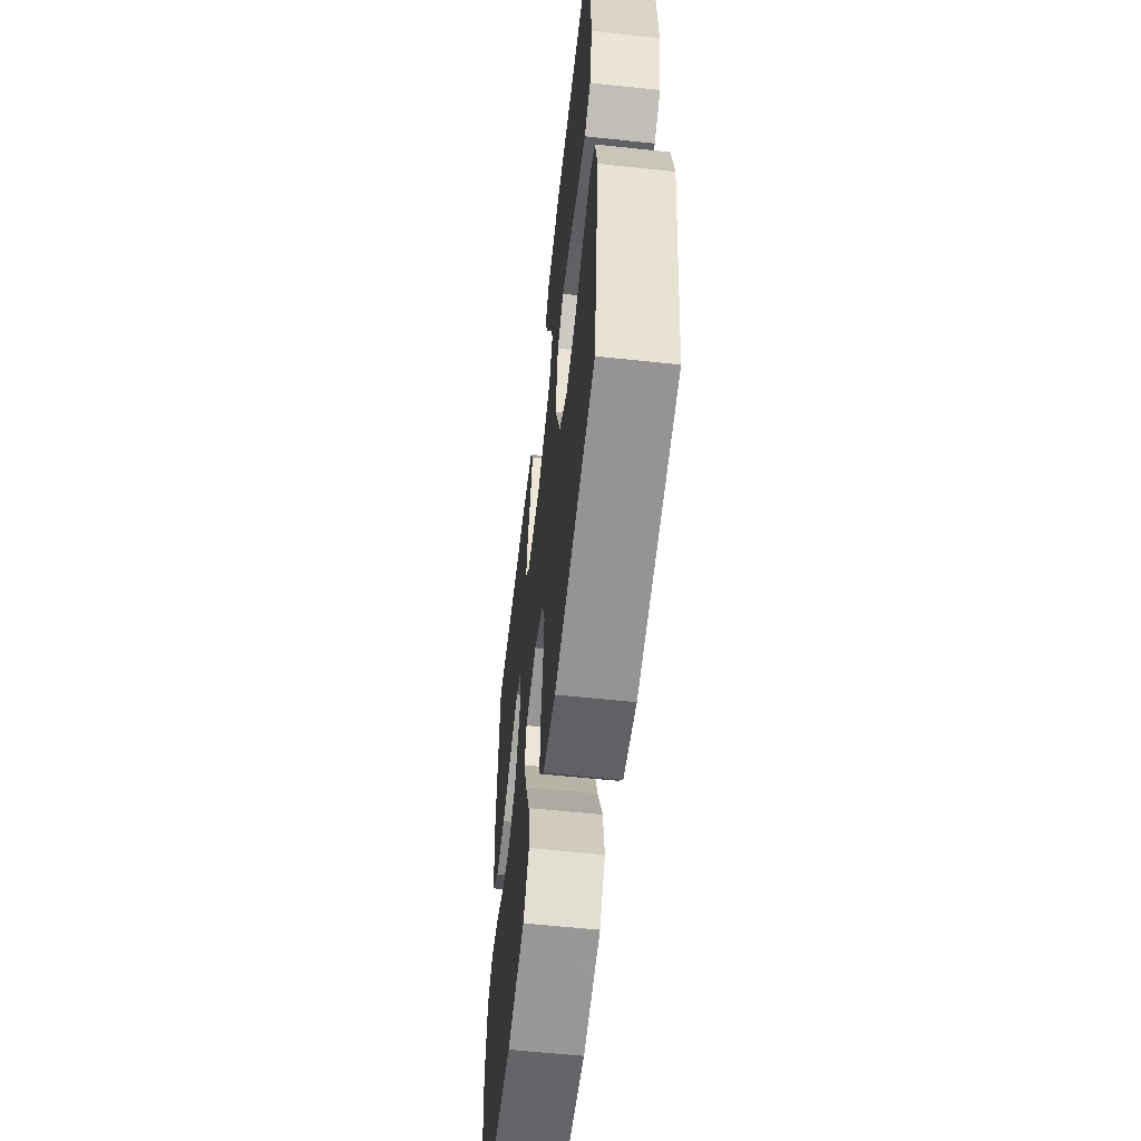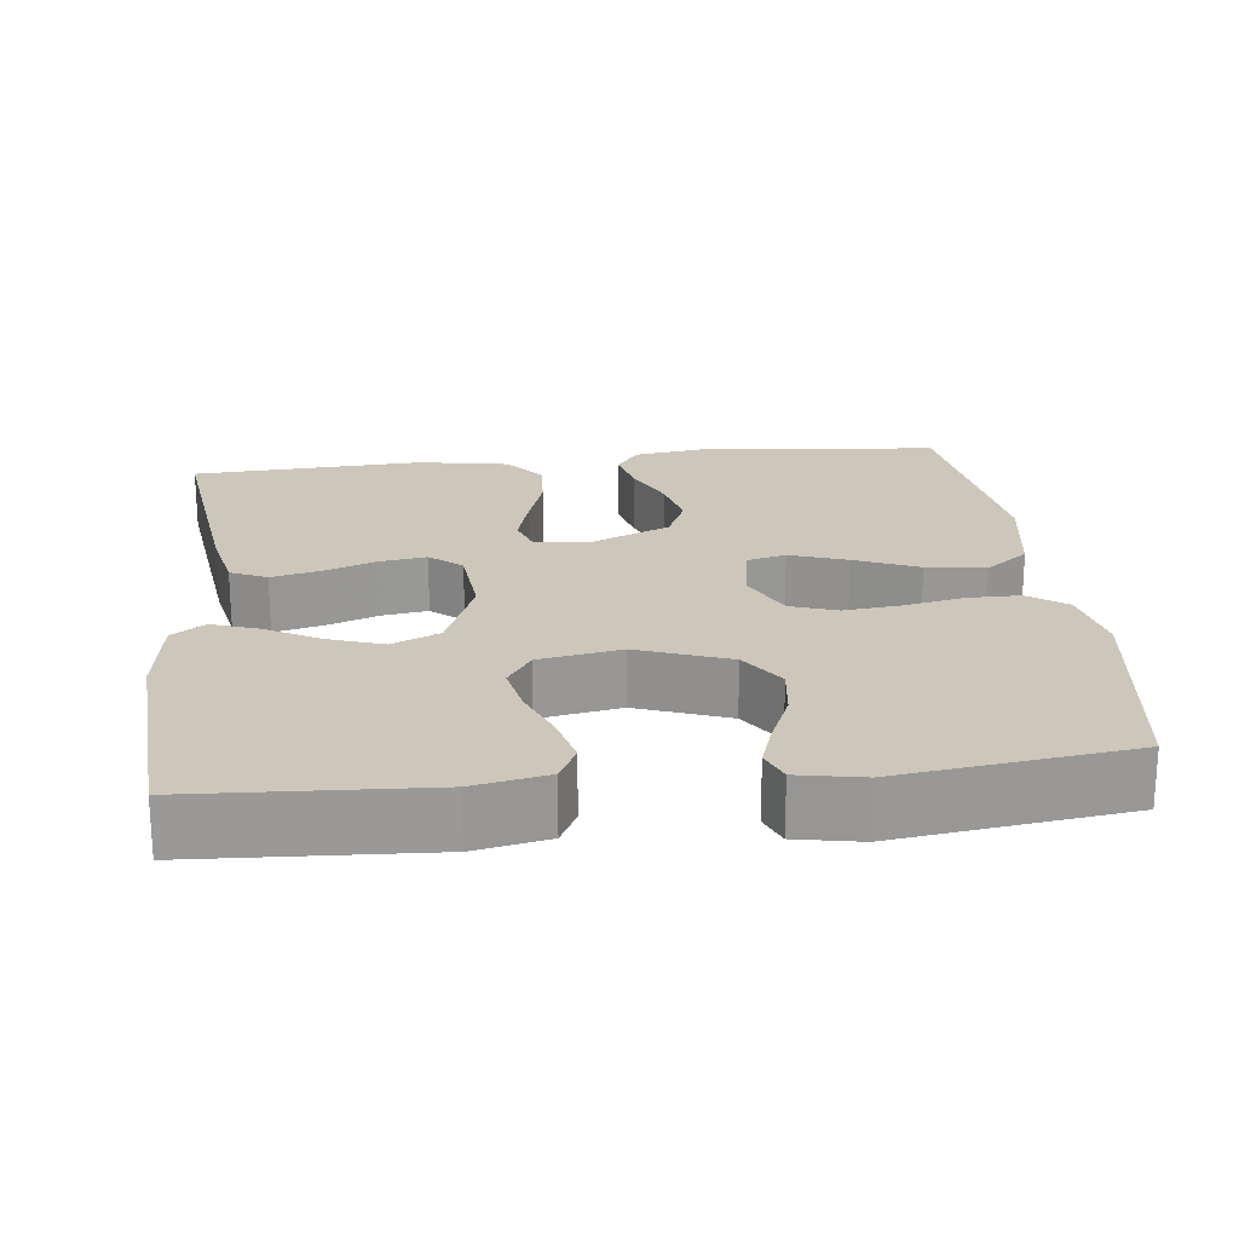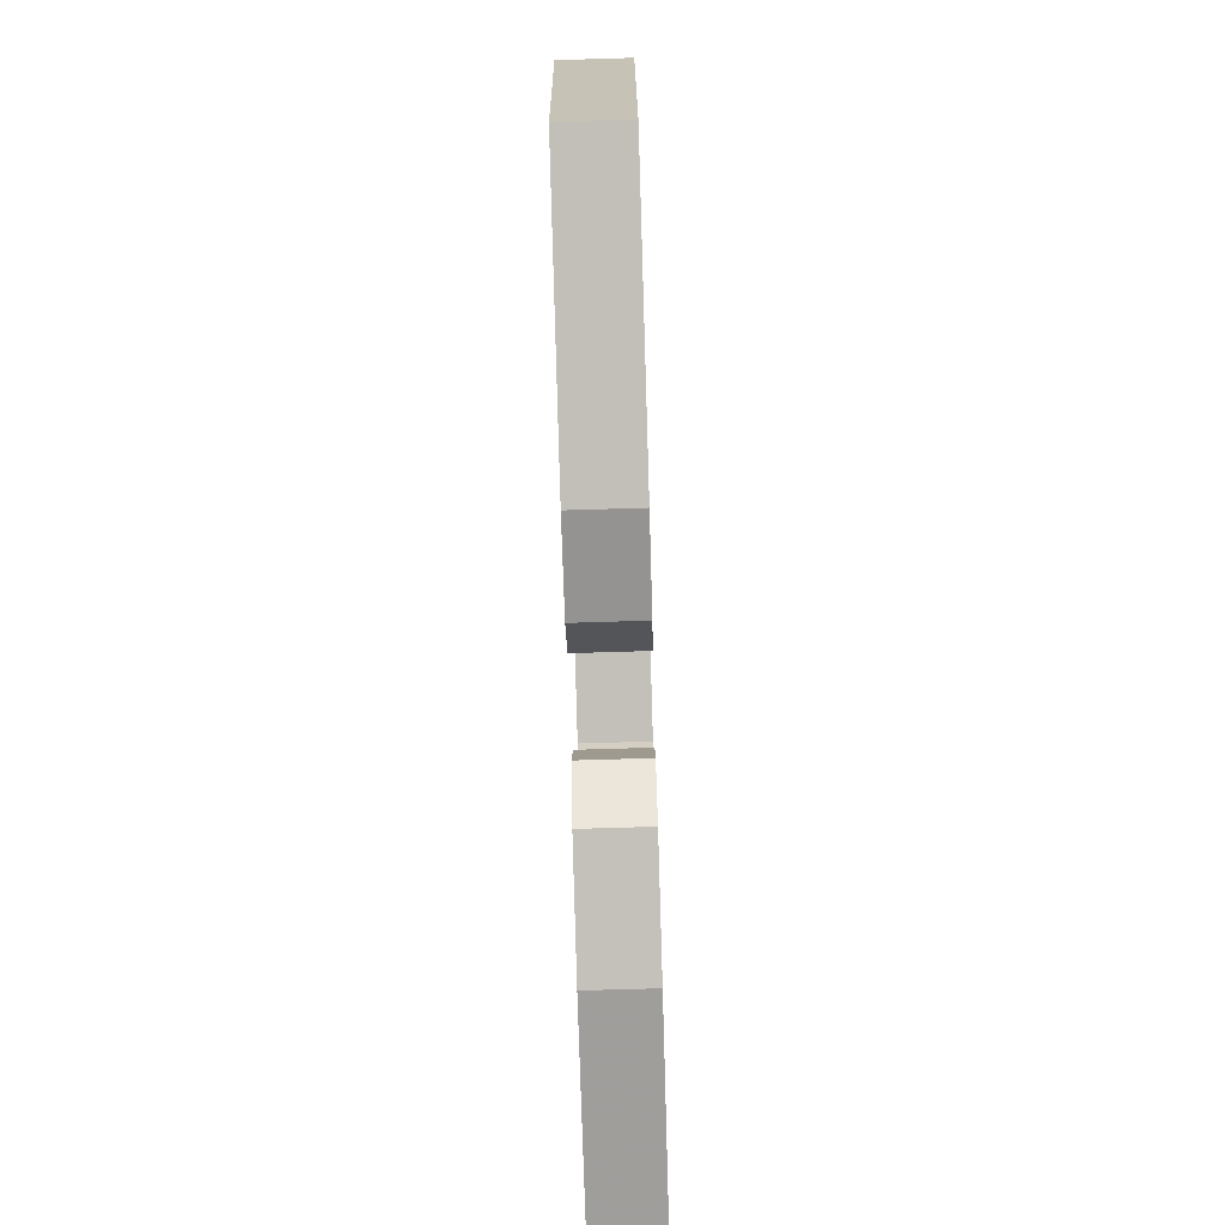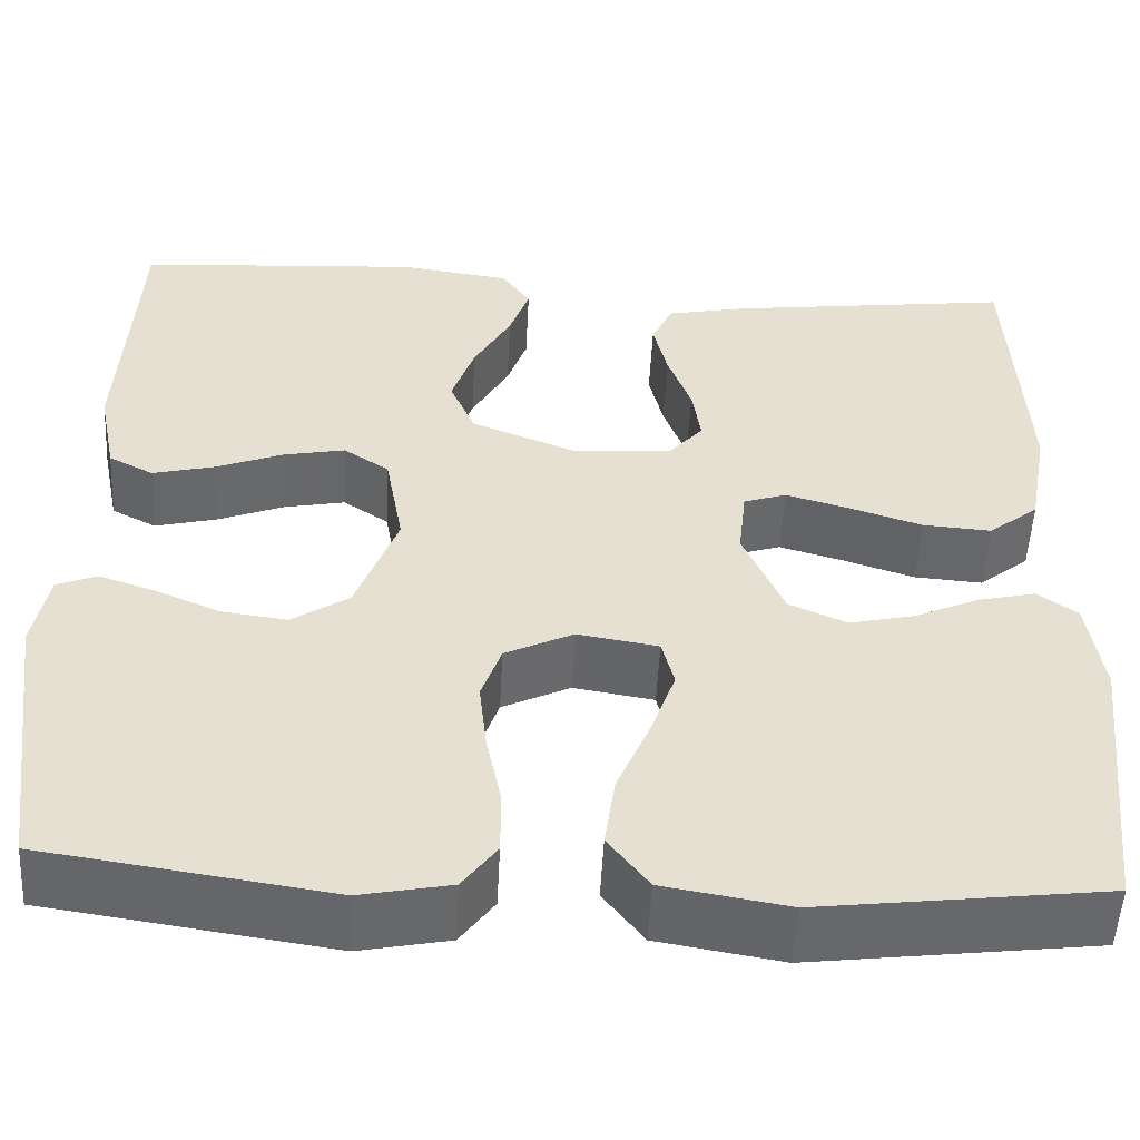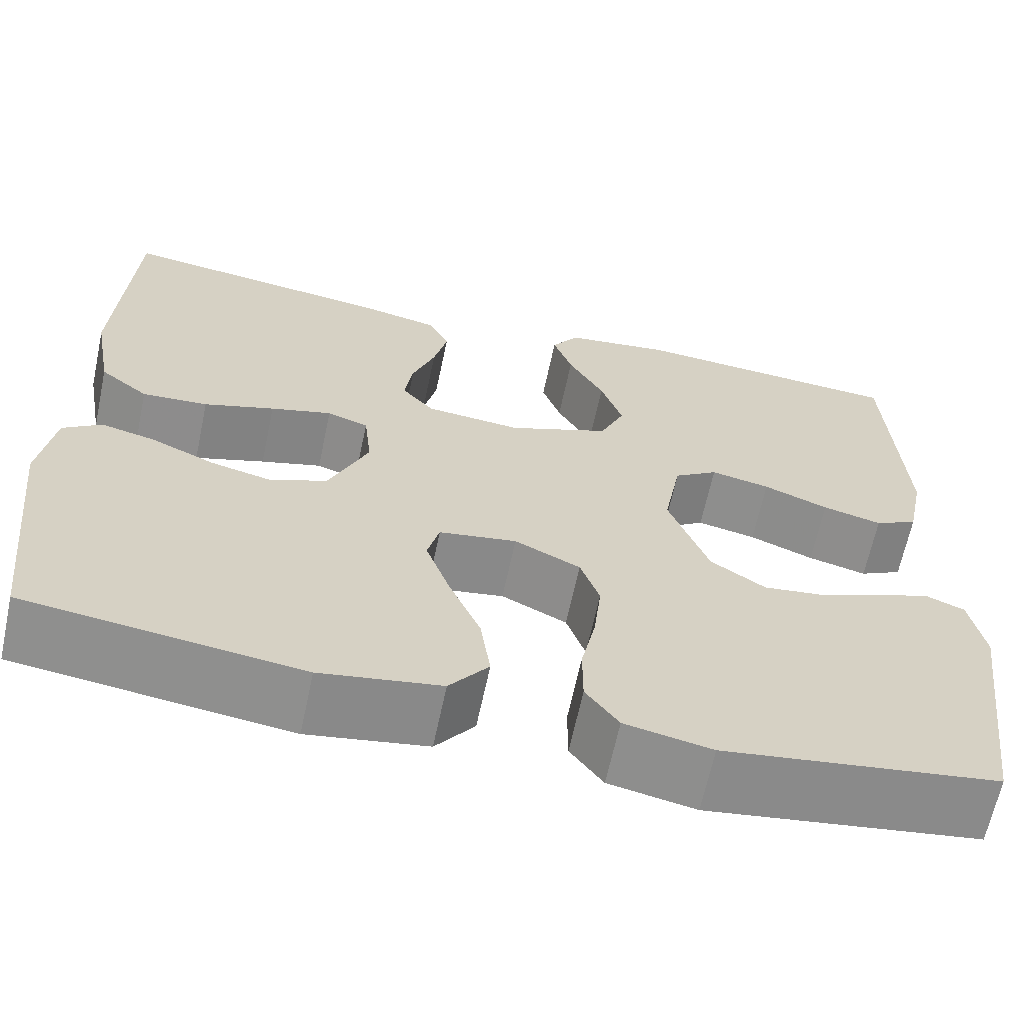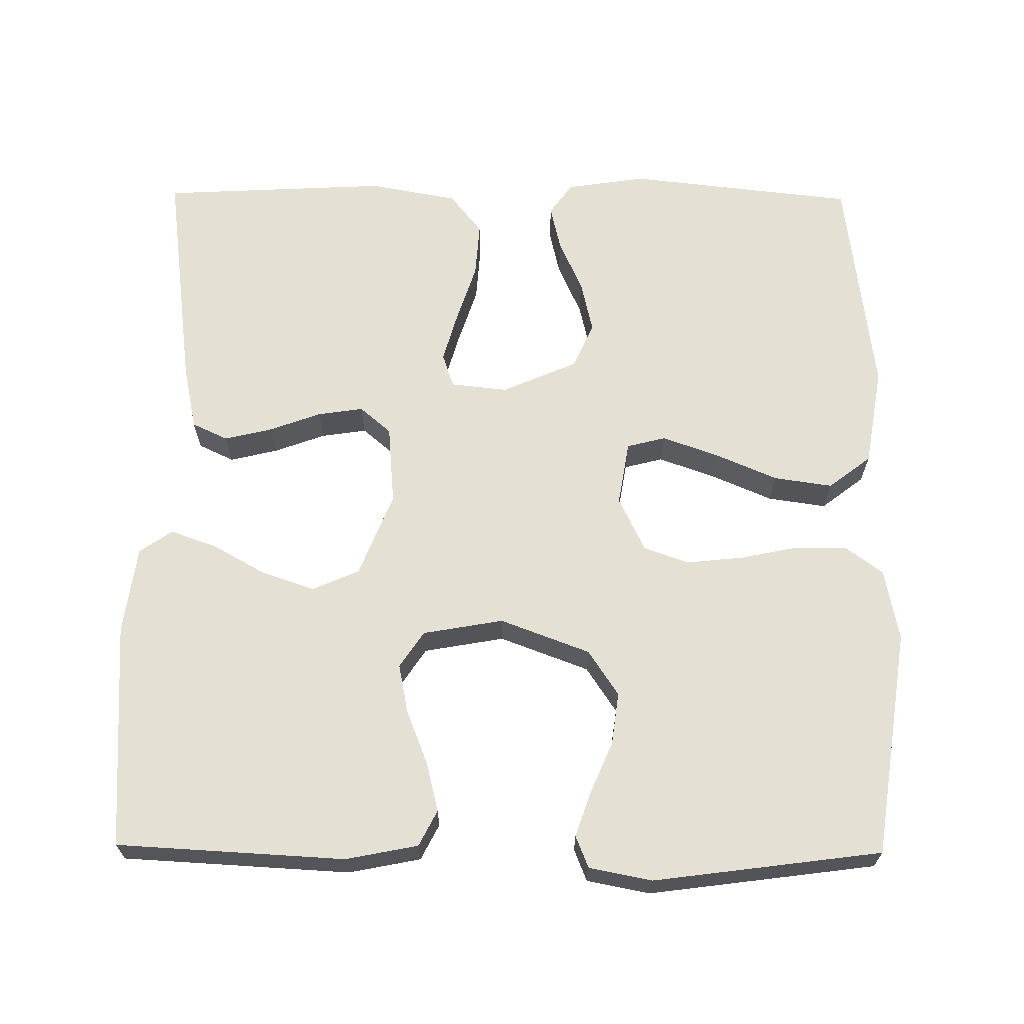
<metadata>
{"format":"obj","ext":"obj","renderer":"f3d","projection":"perspective","resolution":1024,"background":"white","views":[{"elev":-58.8,"azim":83.7,"up":"+Z"},{"elev":21.4,"azim":83.5,"up":"+Y"},{"elev":-78.0,"azim":91.7,"up":"+Z"},{"elev":-52.4,"azim":177.0,"up":"+Z"},{"elev":-64.8,"azim":-12.0,"up":"+Z"},{"elev":66.0,"azim":90.6,"up":"+Y"}]}
</metadata>
<code>
v -0.5 0.07 -0.5
v -0.533 0.07 -0.2
v -0.517 0.07 -0.095
v -0.475 0.07 -0.065
v -0.415 0.07 -0.079
v -0.346 0.07 -0.11
v -0.277 0.07 -0.126
v -0.216 0.07 -0.099
v -0.173 0.07 0
v -0.181 0.07 0.075
v -0.226 0.07 0.09
v -0.293 0.07 0.071
v -0.37 0.07 0.046
v -0.442 0.07 0.041
v -0.495 0.07 0.083
v -0.516 0.07 0.2
v -0.5 0.07 0.5
v -0.2 0.07 0.461
v -0.113 0.07 0.443
v -0.091 0.07 0.396
v -0.106 0.07 0.333
v -0.131 0.07 0.265
v -0.14 0.07 0.205
v -0.105 0.07 0.164
v 0 0.07 0.155
v 0.111 0.07 0.199
v 0.138 0.07 0.261
v 0.114 0.07 0.331
v 0.075 0.07 0.401
v 0.054 0.07 0.461
v 0.084 0.07 0.504
v 0.2 0.07 0.52
v 0.5 0.07 0.5
v 0.516 0.07 0.2
v 0.497 0.07 0.105
v 0.45 0.07 0.081
v 0.385 0.07 0.097
v 0.314 0.07 0.125
v 0.249 0.07 0.138
v 0.201 0.07 0.106
v 0.182 0.07 0
v 0.226 0.07 -0.118
v 0.286 0.07 -0.158
v 0.355 0.07 -0.149
v 0.423 0.07 -0.12
v 0.482 0.07 -0.1
v 0.524 0.07 -0.117
v 0.54 0.07 -0.2
v 0.5 0.07 -0.5
v 0.2 0.07 -0.544
v 0.105 0.07 -0.525
v 0.069 0.07 -0.476
v 0.069 0.07 -0.408
v 0.085 0.07 -0.331
v 0.093 0.07 -0.257
v 0.072 0.07 -0.197
v 0 0.07 -0.162
v -0.085 0.07 -0.176
v -0.098 0.07 -0.227
v -0.072 0.07 -0.301
v -0.037 0.07 -0.383
v -0.026 0.07 -0.46
v -0.069 0.07 -0.516
v -0.2 0.07 -0.538
v -0.5 0 -0.5
v -0.533 0 -0.2
v -0.517 0 -0.095
v -0.475 0 -0.065
v -0.415 0 -0.079
v -0.346 0 -0.11
v -0.277 0 -0.126
v -0.216 0 -0.099
v -0.173 0 0
v -0.181 0 0.075
v -0.226 0 0.09
v -0.293 0 0.071
v -0.37 0 0.046
v -0.442 0 0.041
v -0.495 0 0.083
v -0.516 0 0.2
v -0.5 0 0.5
v -0.2 0 0.461
v -0.113 0 0.443
v -0.091 0 0.396
v -0.106 0 0.333
v -0.131 0 0.265
v -0.14 0 0.205
v -0.105 0 0.164
v 0 0 0.155
v 0.111 0 0.199
v 0.138 0 0.261
v 0.114 0 0.331
v 0.075 0 0.401
v 0.054 0 0.461
v 0.084 0 0.504
v 0.2 0 0.52
v 0.5 0 0.5
v 0.516 0 0.2
v 0.497 0 0.105
v 0.45 0 0.081
v 0.385 0 0.097
v 0.314 0 0.125
v 0.249 0 0.138
v 0.201 0 0.106
v 0.182 0 0
v 0.226 0 -0.118
v 0.286 0 -0.158
v 0.355 0 -0.149
v 0.423 0 -0.12
v 0.482 0 -0.1
v 0.524 0 -0.117
v 0.54 0 -0.2
v 0.5 0 -0.5
v 0.2 0 -0.544
v 0.105 0 -0.525
v 0.069 0 -0.476
v 0.069 0 -0.408
v 0.085 0 -0.331
v 0.093 0 -0.257
v 0.072 0 -0.197
v 0 0 -0.162
v -0.085 0 -0.176
v -0.098 0 -0.227
v -0.072 0 -0.301
v -0.037 0 -0.383
v -0.026 0 -0.46
v -0.069 0 -0.516
v -0.2 0 -0.538
f 60 61 62 63
f 59 60 63 64
f 58 59 64 1
f 51 52 53 54
f 51 54 55
f 50 51 55
f 49 50 55 56
f 44 45 46 47
f 44 47 48 49
f 35 36 37 38
f 35 38 39
f 34 35 39
f 33 34 39
f 32 33 39 40
f 28 29 30 31
f 27 28 31 32
f 19 20 21 22
f 19 22 23
f 18 19 23
f 17 18 23
f 16 17 23 24
f 12 13 14 15
f 11 12 15 16
f 10 11 16 24
f 3 4 5 6
f 3 6 7
f 58 1 2 3
f 57 58 3 7
f 43 44 49 56
f 42 43 56 57
f 41 42 57 7
f 27 32 40 41
f 26 27 41
f 25 26 41
f 9 10 24 25
f 8 9 25 41
f 7 8 41
f 127 126 125 124
f 128 127 124 123
f 65 128 123 122
f 118 117 116 115
f 119 118 115
f 119 115 114
f 120 119 114 113
f 111 110 109 108
f 113 112 111 108
f 102 101 100 99
f 103 102 99
f 103 99 98
f 103 98 97
f 104 103 97 96
f 95 94 93 92
f 96 95 92 91
f 86 85 84 83
f 87 86 83
f 87 83 82
f 87 82 81
f 88 87 81 80
f 79 78 77 76
f 80 79 76 75
f 88 80 75 74
f 70 69 68 67
f 71 70 67
f 67 66 65 122
f 71 67 122 121
f 120 113 108 107
f 121 120 107 106
f 71 121 106 105
f 105 104 96 91
f 105 91 90
f 105 90 89
f 89 88 74 73
f 105 89 73 72
f 105 72 71
f 1 65 66 2
f 2 66 67 3
f 3 67 68 4
f 4 68 69 5
f 5 69 70 6
f 6 70 71 7
f 7 71 72 8
f 8 72 73 9
f 9 73 74 10
f 10 74 75 11
f 11 75 76 12
f 12 76 77 13
f 13 77 78 14
f 14 78 79 15
f 15 79 80 16
f 16 80 81 17
f 17 81 82 18
f 18 82 83 19
f 19 83 84 20
f 20 84 85 21
f 21 85 86 22
f 22 86 87 23
f 23 87 88 24
f 24 88 89 25
f 25 89 90 26
f 26 90 91 27
f 27 91 92 28
f 28 92 93 29
f 29 93 94 30
f 30 94 95 31
f 31 95 96 32
f 32 96 97 33
f 33 97 98 34
f 34 98 99 35
f 35 99 100 36
f 36 100 101 37
f 37 101 102 38
f 38 102 103 39
f 39 103 104 40
f 40 104 105 41
f 41 105 106 42
f 42 106 107 43
f 43 107 108 44
f 44 108 109 45
f 45 109 110 46
f 46 110 111 47
f 47 111 112 48
f 48 112 113 49
f 49 113 114 50
f 50 114 115 51
f 51 115 116 52
f 52 116 117 53
f 53 117 118 54
f 54 118 119 55
f 55 119 120 56
f 56 120 121 57
f 57 121 122 58
f 58 122 123 59
f 59 123 124 60
f 60 124 125 61
f 61 125 126 62
f 62 126 127 63
f 63 127 128 64
f 64 128 65 1

</code>
